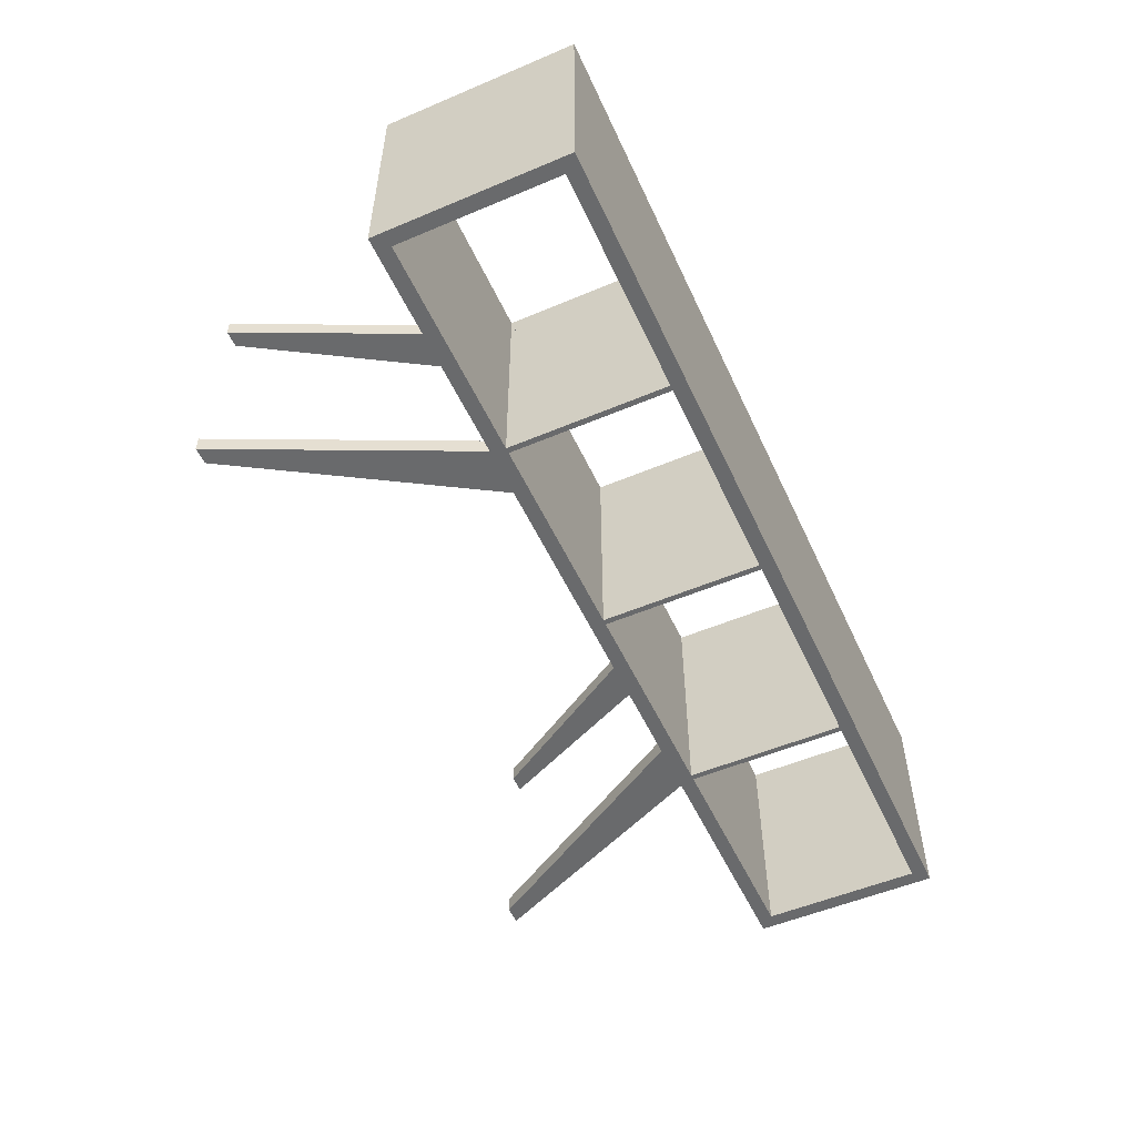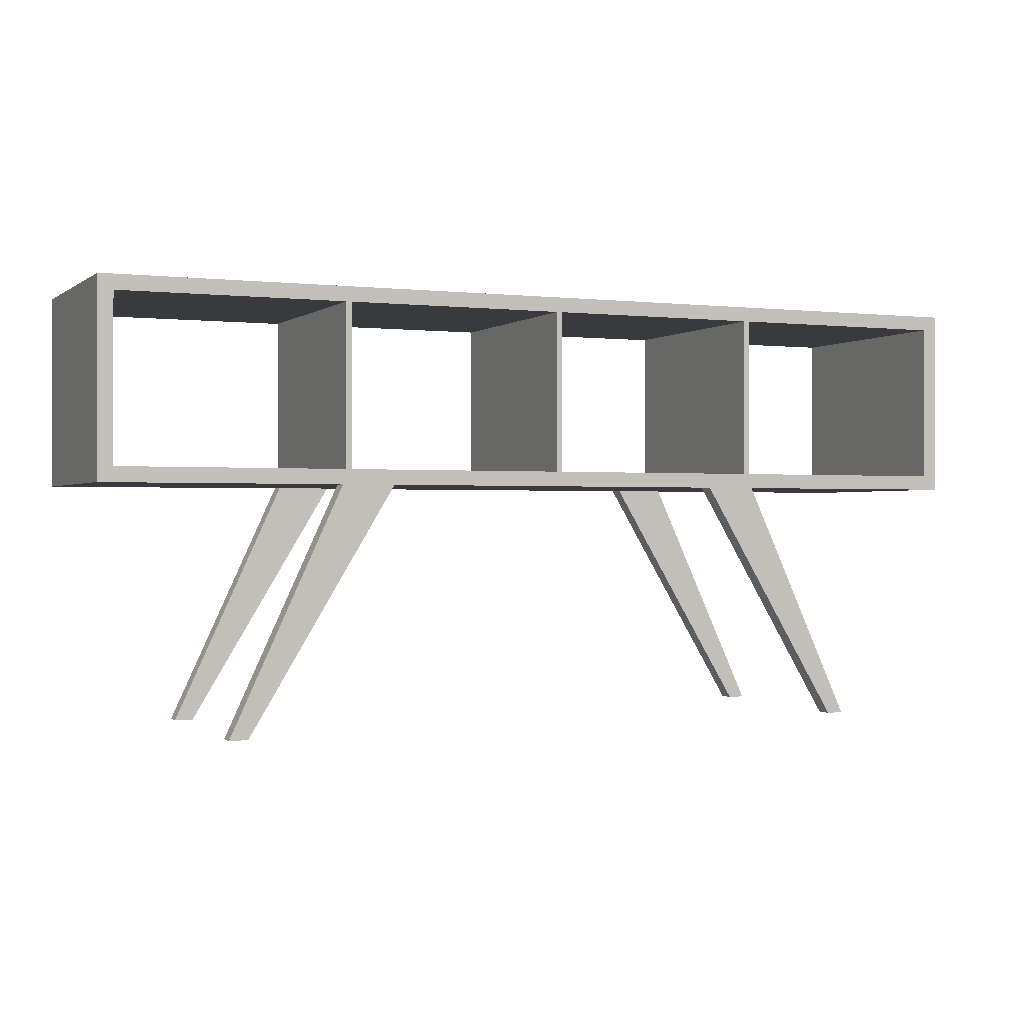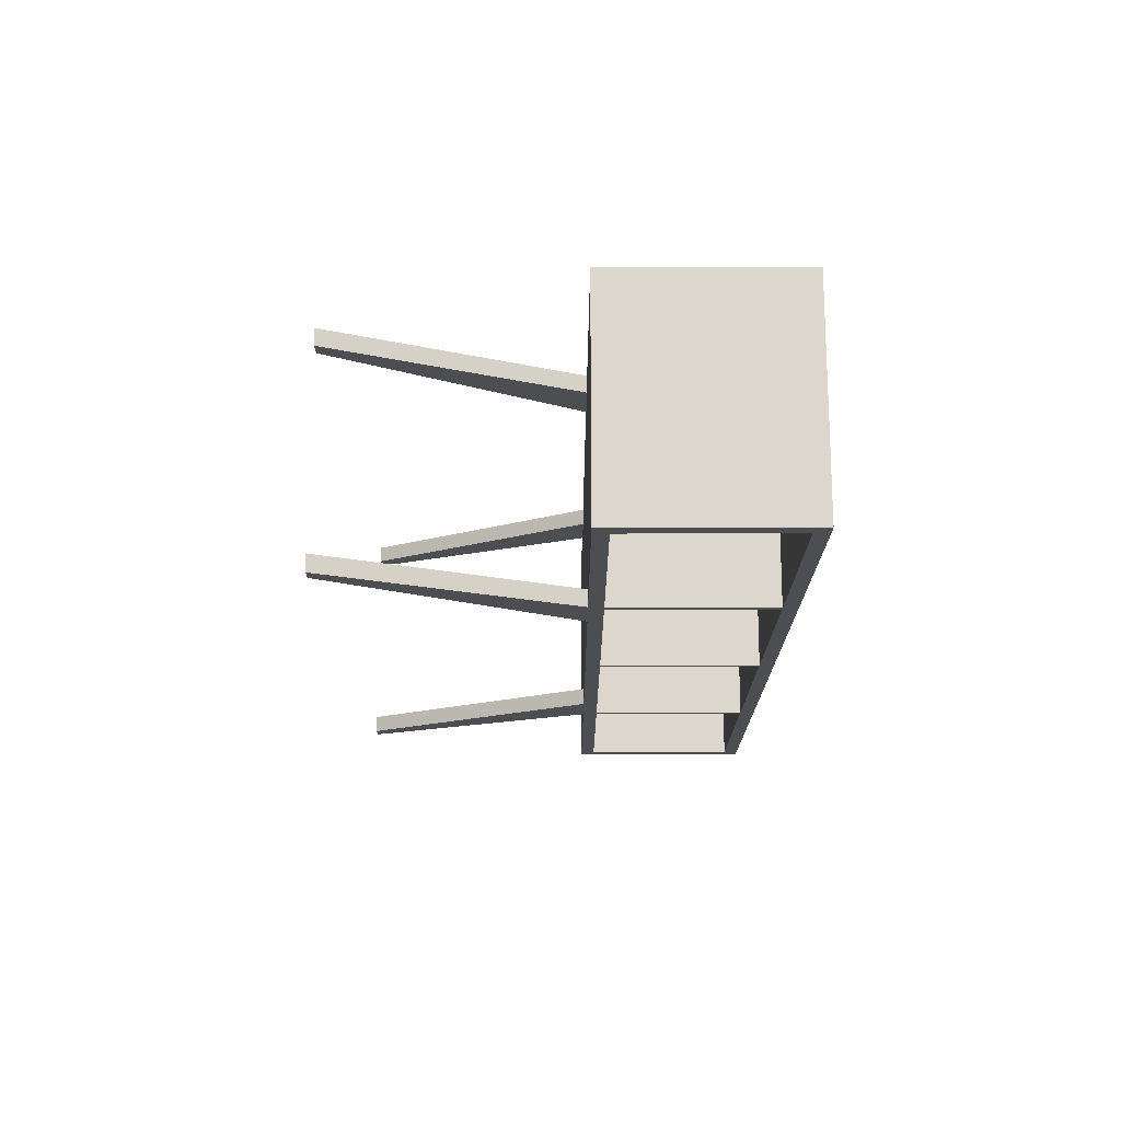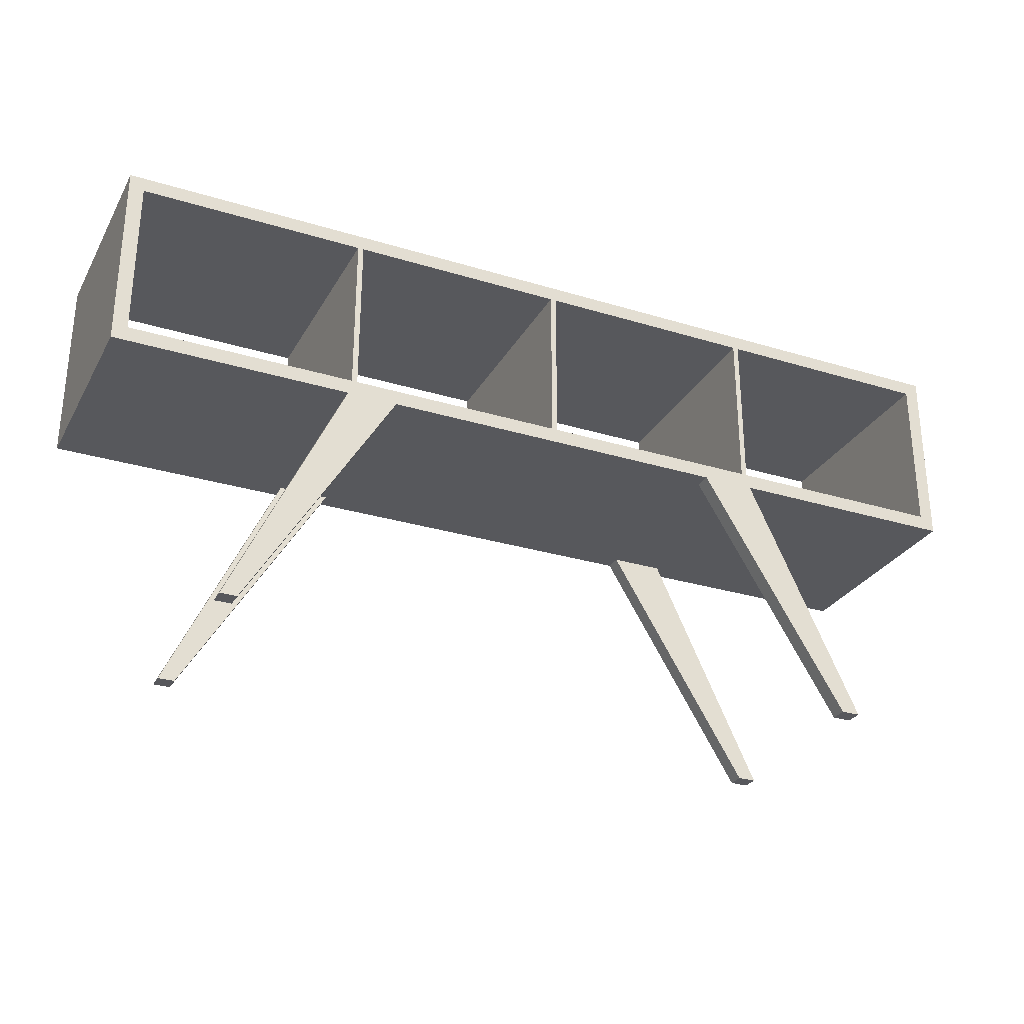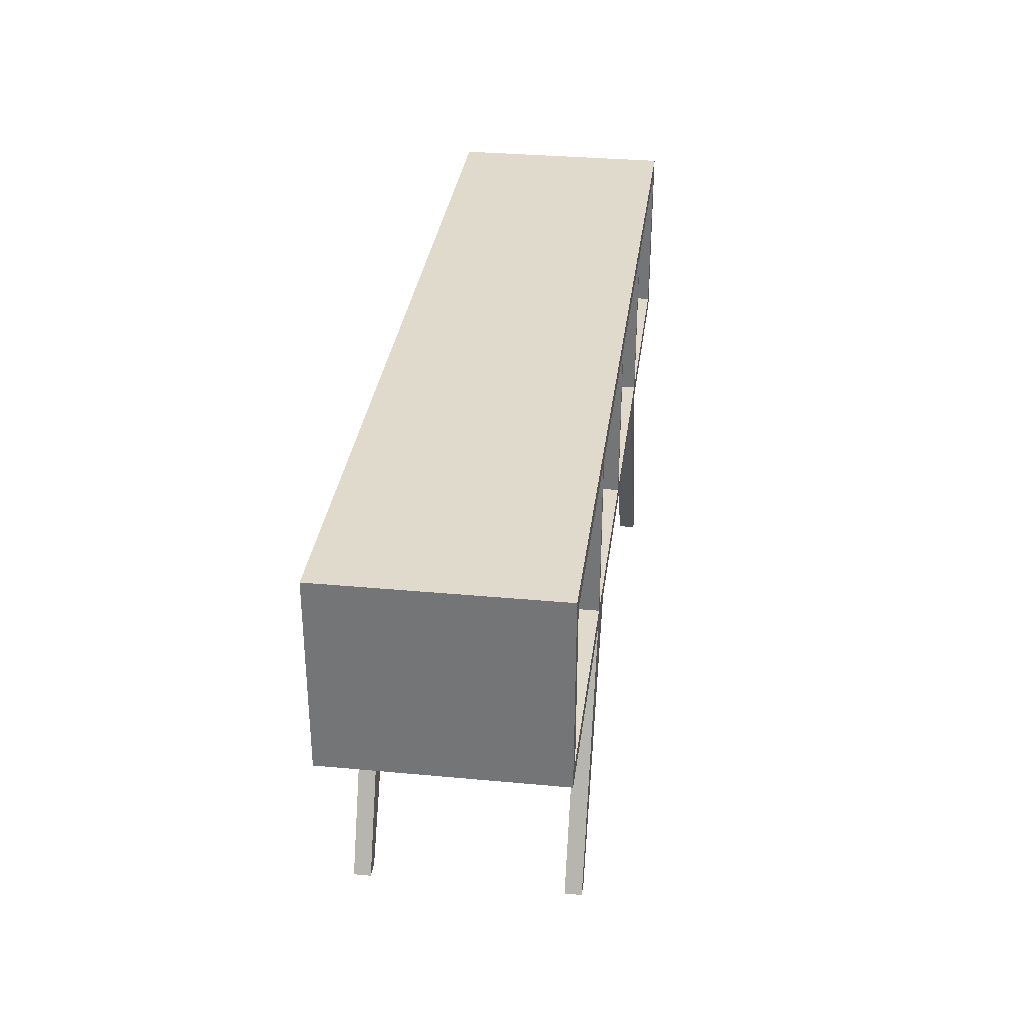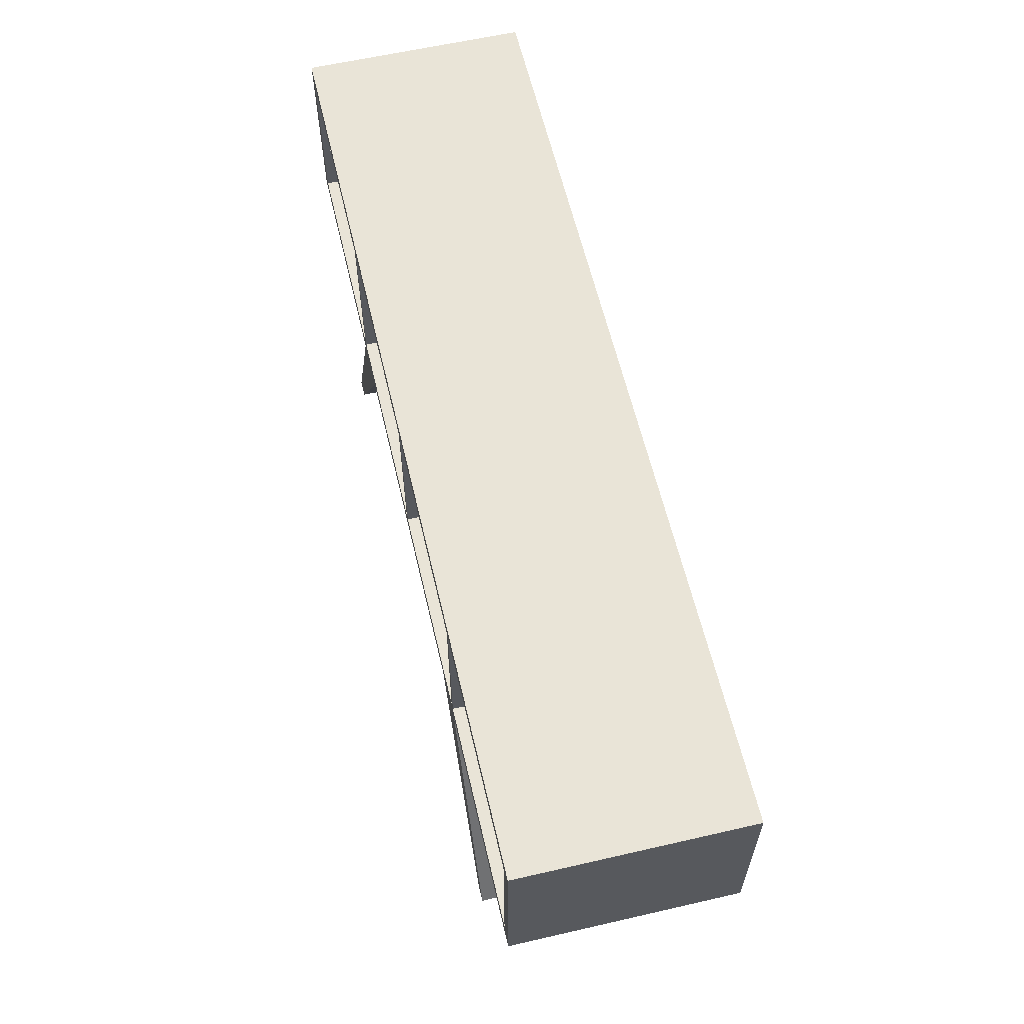
<metadata>
{"format":"obj","ext":"obj","renderer":"f3d","projection":"perspective","resolution":1024,"background":"white","views":[{"elev":-52.9,"azim":114.4,"up":"+Z"},{"elev":-0.4,"azim":-23.9,"up":"+Y"},{"elev":-16.7,"azim":90.1,"up":"+Z"},{"elev":-28.8,"azim":155.5,"up":"+Y"},{"elev":32.5,"azim":97.4,"up":"+Y"},{"elev":60.8,"azim":76.8,"up":"+Y"}]}
</metadata>
<code>
v  31.45 17.96 7.874
v  15.94 16.93 7.874
v  32.48 16.93 7.874
v  32.48 30.32 7.874
v  31.45 29.28 7.874
v  15.72 29.28 7.874
v  15.33 29.28 7.874
v  0.3937 29.28 7.874
v  0 29.28 7.874
v  -15.33 29.28 7.874
v  -15.72 29.28 7.874
v  -31.45 29.28 7.874
v  -32.48 30.32 7.874
v  -31.45 17.96 7.874
v  -32.48 16.93 7.874
v  -15.94 16.93 7.874
v  -12.24 16.93 7.874
v  12.4 16.93 7.874
v  15.72 17.96 7.874
v  15.33 17.96 7.874
v  0.3937 17.96 7.874
v  0 17.96 7.874
v  -15.33 17.96 7.874
v  -15.72 17.96 7.874
v  22.64 0 7.874
v  23.82 0 7.874
v  -31.45 17.96 -7.874
v  -15.94 16.93 -7.874
v  -32.48 16.93 -7.874
v  -32.48 30.32 -7.874
v  -31.45 29.28 -7.874
v  -15.72 29.28 -7.874
v  -15.33 29.28 -7.874
v  0 29.28 -7.874
v  0.3937 29.28 -7.874
v  15.33 29.28 -7.874
v  15.72 29.28 -7.874
v  31.45 29.28 -7.874
v  32.48 30.32 -7.874
v  31.45 17.96 -7.874
v  32.48 16.93 -7.874
v  15.94 16.93 -7.874
v  12.4 16.93 -7.874
v  -12.24 16.93 -7.874
v  -15.72 17.96 -7.874
v  -15.33 17.96 -7.874
v  0 17.96 -7.874
v  0.3937 17.96 -7.874
v  15.33 17.96 -7.874
v  15.72 17.96 -7.874
v  15.94 16.93 -6.693
v  15.94 16.93 6.693
v  12.4 16.93 6.693
v  12.4 16.93 -6.693
v  -12.24 16.93 6.693
v  -12.24 16.93 -6.693
v  -15.94 16.93 6.693
v  -15.94 16.93 -6.693
v  23.82 0 -7.874
v  22.64 0 -7.874
v  -22.51 0 -7.874
v  -23.82 0 -7.874
v  -22.51 0 6.693
v  -23.82 0 6.693
v  -22.51 0 7.874
v  -23.82 0 7.874
v  23.82 0 6.693
v  22.64 0 6.693
v  -23.82 0 -6.693
v  -22.51 0 -6.693
v  22.64 0 -6.693
v  23.82 0 -6.693
g Layer0_001
f 1 2 3 4
f 5 1 4 6
f 7 6 4 8
f 9 8 4 10
f 11 10 4 12
f 12 4 13 14
f 14 13 15 1
f 1 15 16 17
f 1 17 18 2
f 14 1 19 20
f 14 20 21 22
f 14 22 23 24
f 25 26 2 18
f 27 28 29 30
f 31 27 30 32
f 33 32 30 34
f 35 34 30 36
f 37 36 30 38
f 38 30 39 40
f 40 39 41 27
f 27 41 42 43
f 27 43 44 28
f 40 27 45 46
f 40 46 47 48
f 40 48 49 50
f 30 13 4 39
f 4 3 41 39
f 51 42 41 52
f 2 52 41 3
f 51 52 53 54
f 54 53 18 43
f 43 18 17 55
f 43 55 56 44
f 56 55 57 58
f 58 57 16 28
f 28 16 15 29
f 15 13 30 29
f 12 31 32 11
f 11 32 33 10
f 12 14 27 31
f 27 14 24 45
f 45 24 23 46
f 1 5 38 40
f 59 60 43 42
f 61 62 28 44
f 63 64 57 55
f 16 57 55 17
f 17 65 63 55
f 66 64 63 65
f 66 16 57 64
f 67 68 53 52
f 25 68 67 26
f 25 18 53 68
f 18 53 52 2
f 2 26 67 52
f 69 70 56 58
f 69 58 28 62
f 58 28 44 56
f 56 70 61 44
f 69 62 61 70
f 71 72 51 54
f 71 54 43 60
f 54 43 42 51
f 51 72 59 42
f 71 60 59 72
f 66 65 17 16
f 48 21 20 49
f 49 20 19 50
f 50 19 1 40
f 46 23 22 47
f 47 22 21 48
f 7 36 37 6
f 6 37 38 5
f 24 11 32 45
f 10 33 34 9
f 9 34 35 8
f 6 19 50 37
f 8 35 36 7
f 22 9 34 47
f 20 7 36 49
f 50 49 36 37
f 20 19 6 7
f 8 21 48 35
f 22 21 8 9
f 48 47 34 35
f 10 23 46 33
f 24 23 10 11
f 46 45 32 33

</code>
